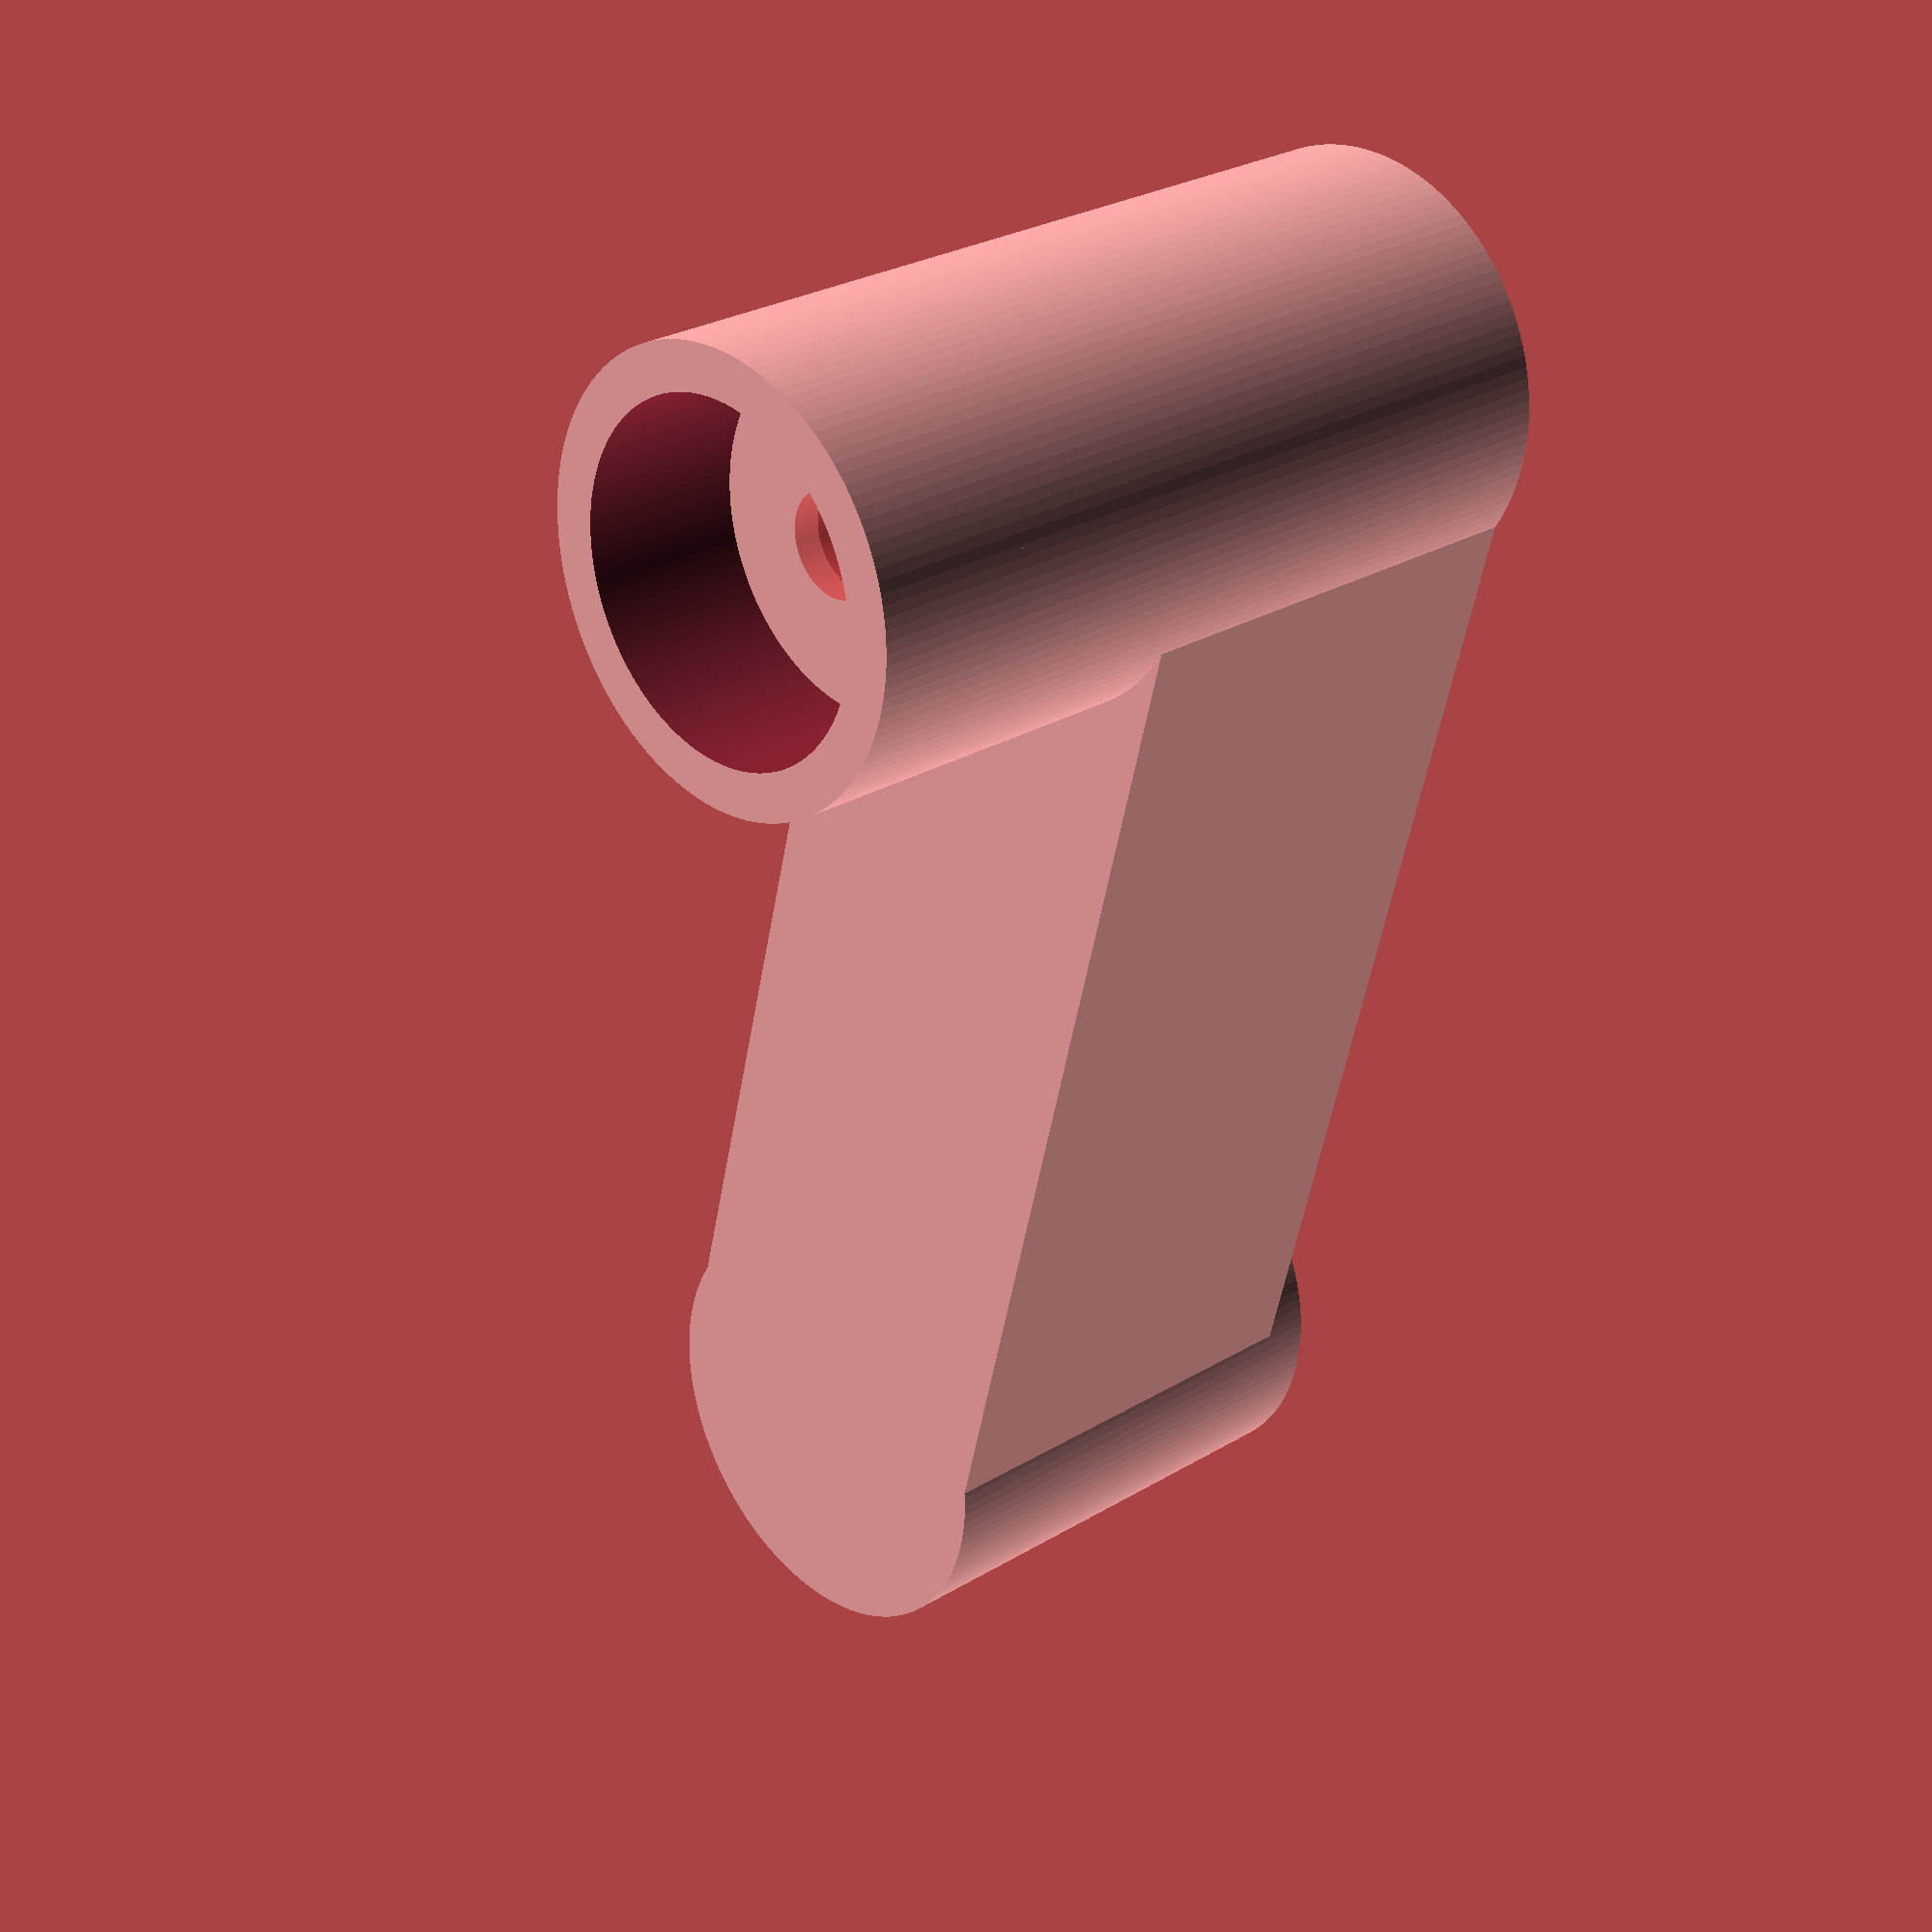
<openscad>
$fn=128;
/*
mdpart = middel_part
x = x axis
y = y axis
z = z axis
*/
mdpart_z = 21.34;
mdpart_x = 8.30;
mdpart_y = 7.45;
/*
rtpart = right_part
*/
rtpart_diameter = 7.85;
rtpart_z = 14.98;
/*
ltpart = left_part
*/
ltpart_diameter = rtpart_diameter;
ltpart_z = 9.20;

build_pulley();
//collect_pulley_parts();
//build_middel_part();
//build_right_part();
//build_left_part();

module build_pulley() 
{
  difference()
  {
      collect_pulley_parts();
      translate([mdpart_z, 0, -0.5]) 
      {
         right_part_cutter_1();
      }
  }  
  translate([mdpart_z, 0, 9]) 
    {
        right_part_cutter_2();
    }  
}

module collect_pulley_parts() 
{
    build_middel_part();
    build_right_part();
    build_left_part();
}

/*
 Right part of the pulley
*/
module build_right_part() 
{
    difference()
    {
        translate([mdpart_z, 0, 0]) 
        {
            cylinder(d=rtpart_diameter, h=rtpart_z);
        }
    }
}

module right_part_cutter_1()
{
    cylinder(d=rtpart_diameter - 1.67, h=rtpart_z + 1);
}

module right_part_cutter_2()
{
    difference()
    {
        cylinder(d=rtpart_diameter, h=3);
        translate([0, 0, -0.5]) 
        {
            #cylinder(d=1.85, h=4);       
        }
    }
}

/*
 Left part of the pulley
*/
module build_left_part() 
{
    translate([0, 0, -(ltpart_z - mdpart_x )]) 
    {
        cylinder(d= ltpart_diameter, h=ltpart_z);
    }
}

/*
 Middel part of the pulley
*/
module build_middel_part() 
{
    hull()
    {
        cylinder(d=mdpart_y, h=mdpart_x);
        translate([mdpart_z, 0, 0]) 
        {
        cylinder(d=mdpart_y, h=mdpart_x);   
        }
    }
}



</openscad>
<views>
elev=333.7 azim=284.3 roll=46.3 proj=p view=wireframe
</views>
